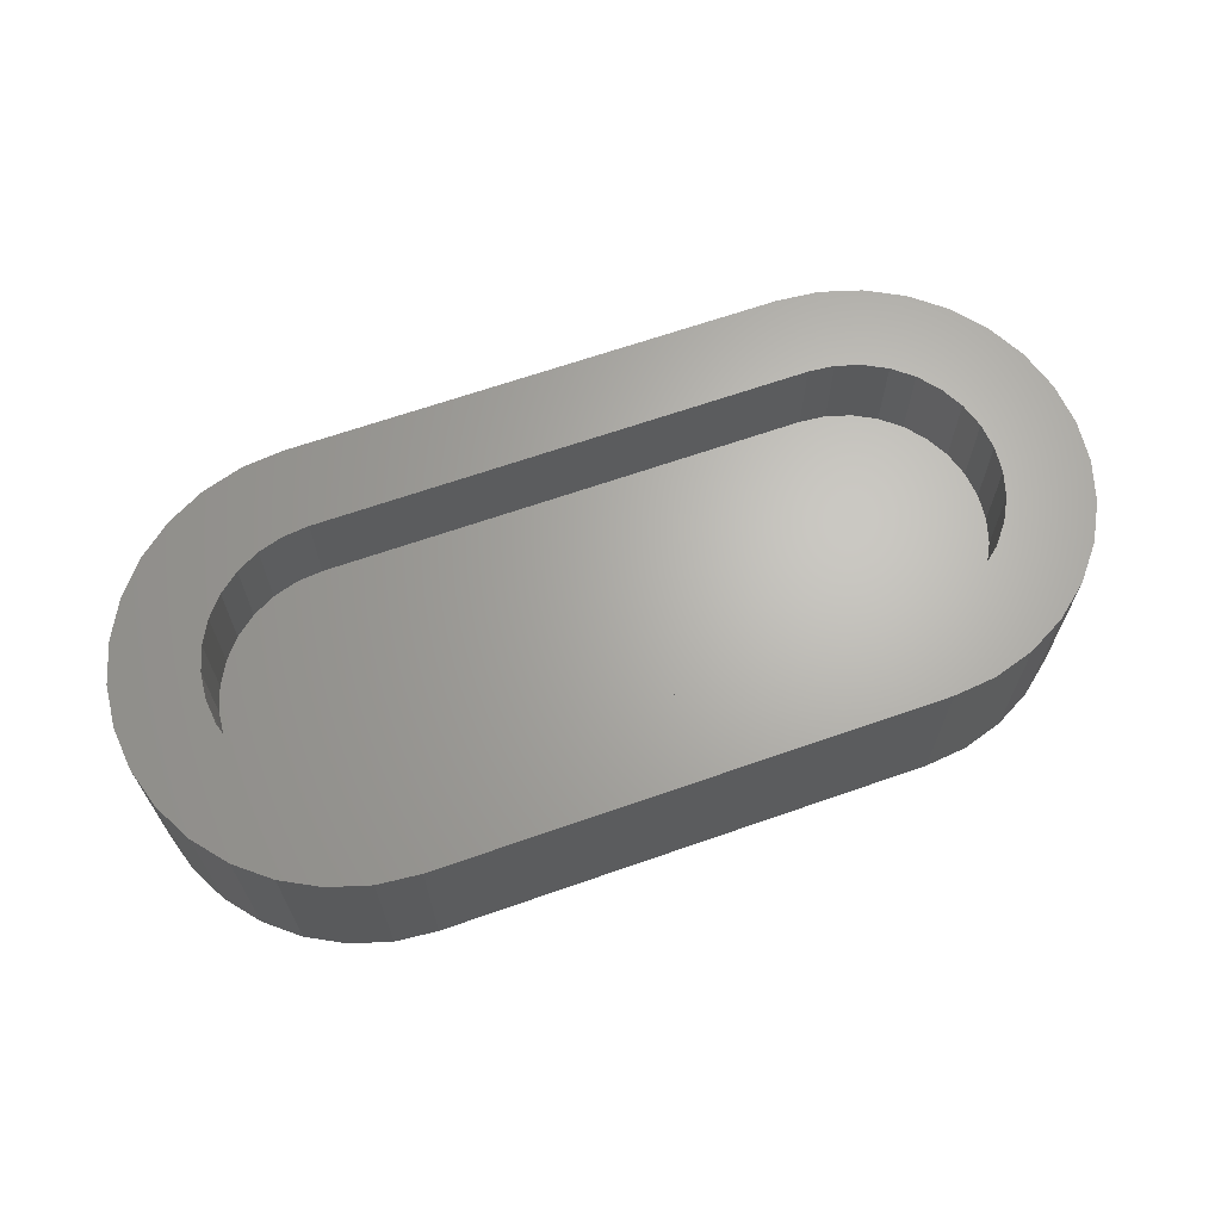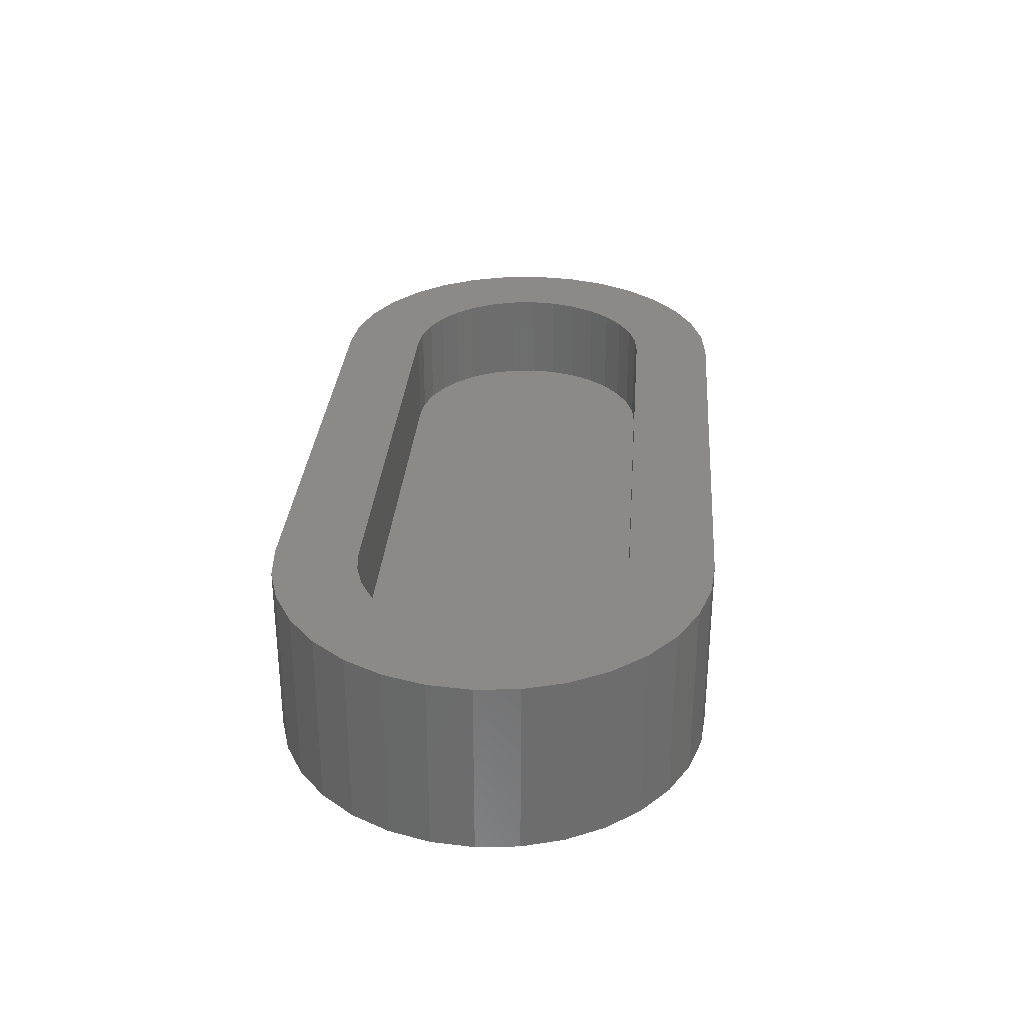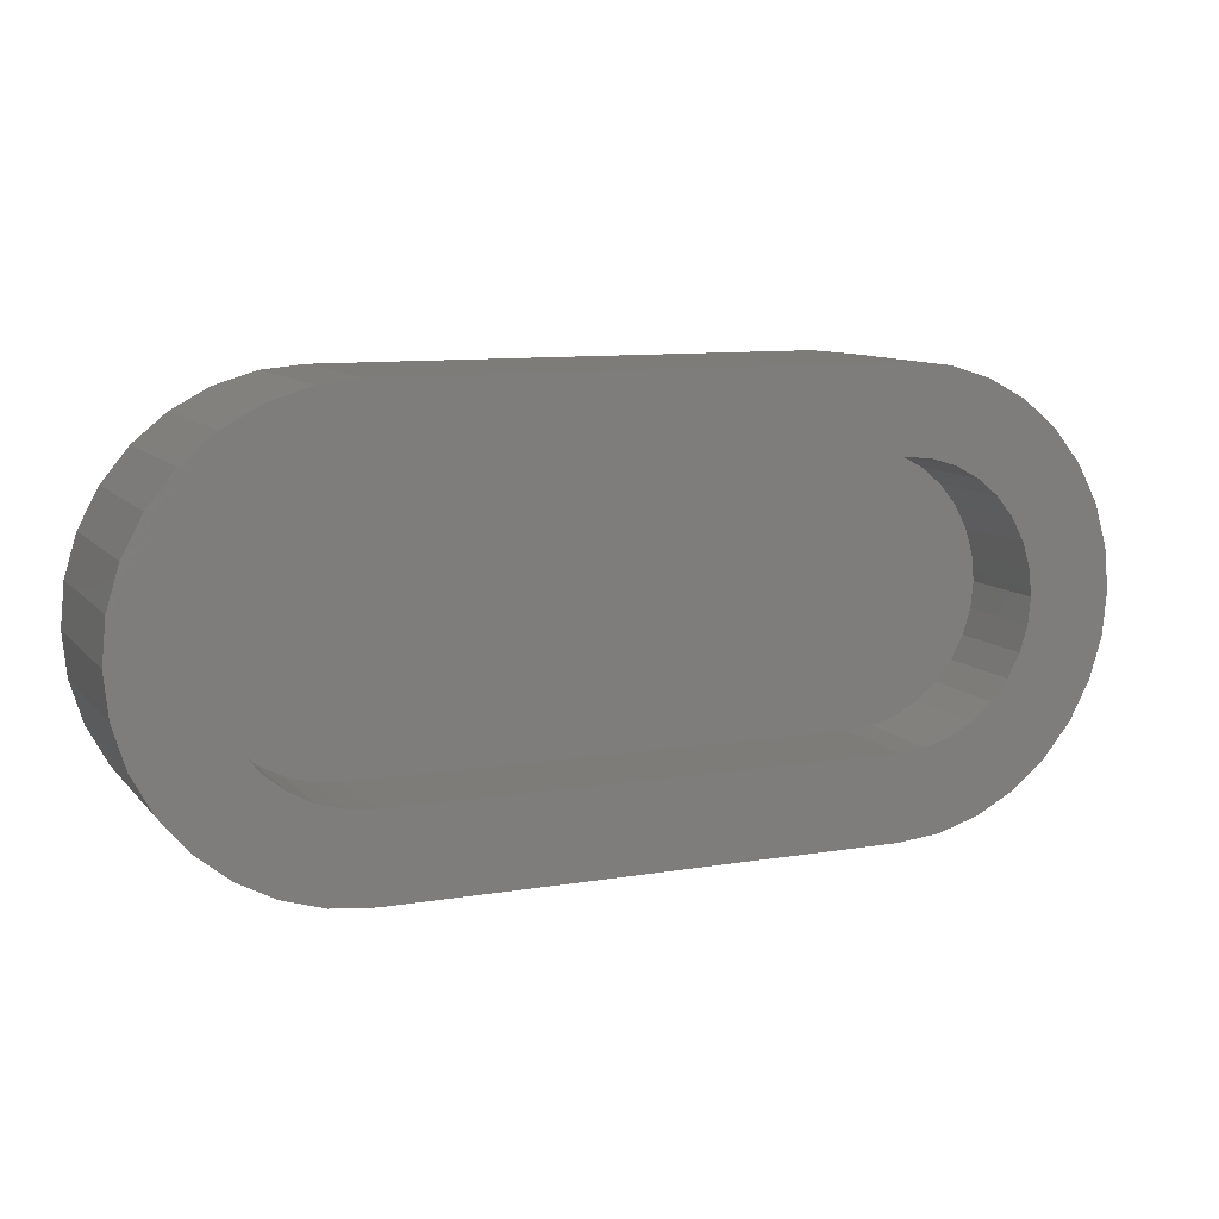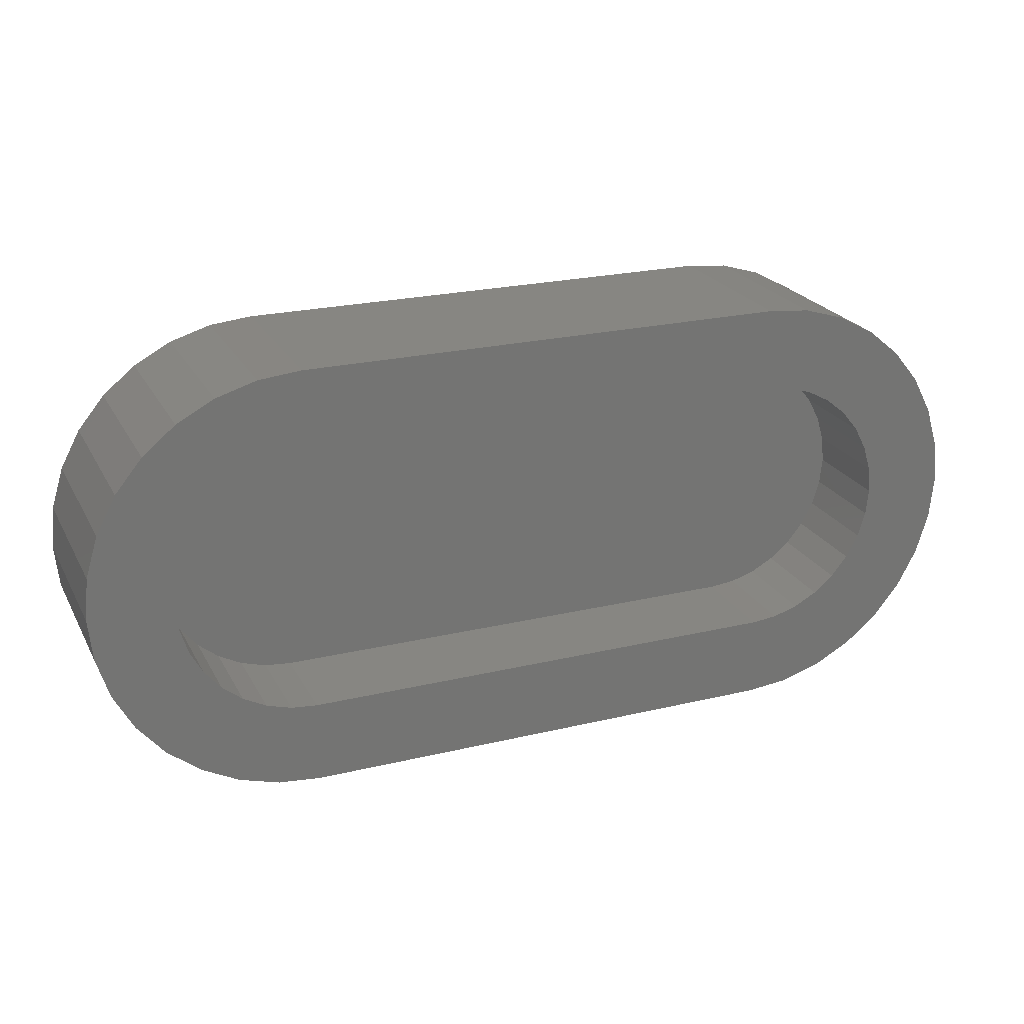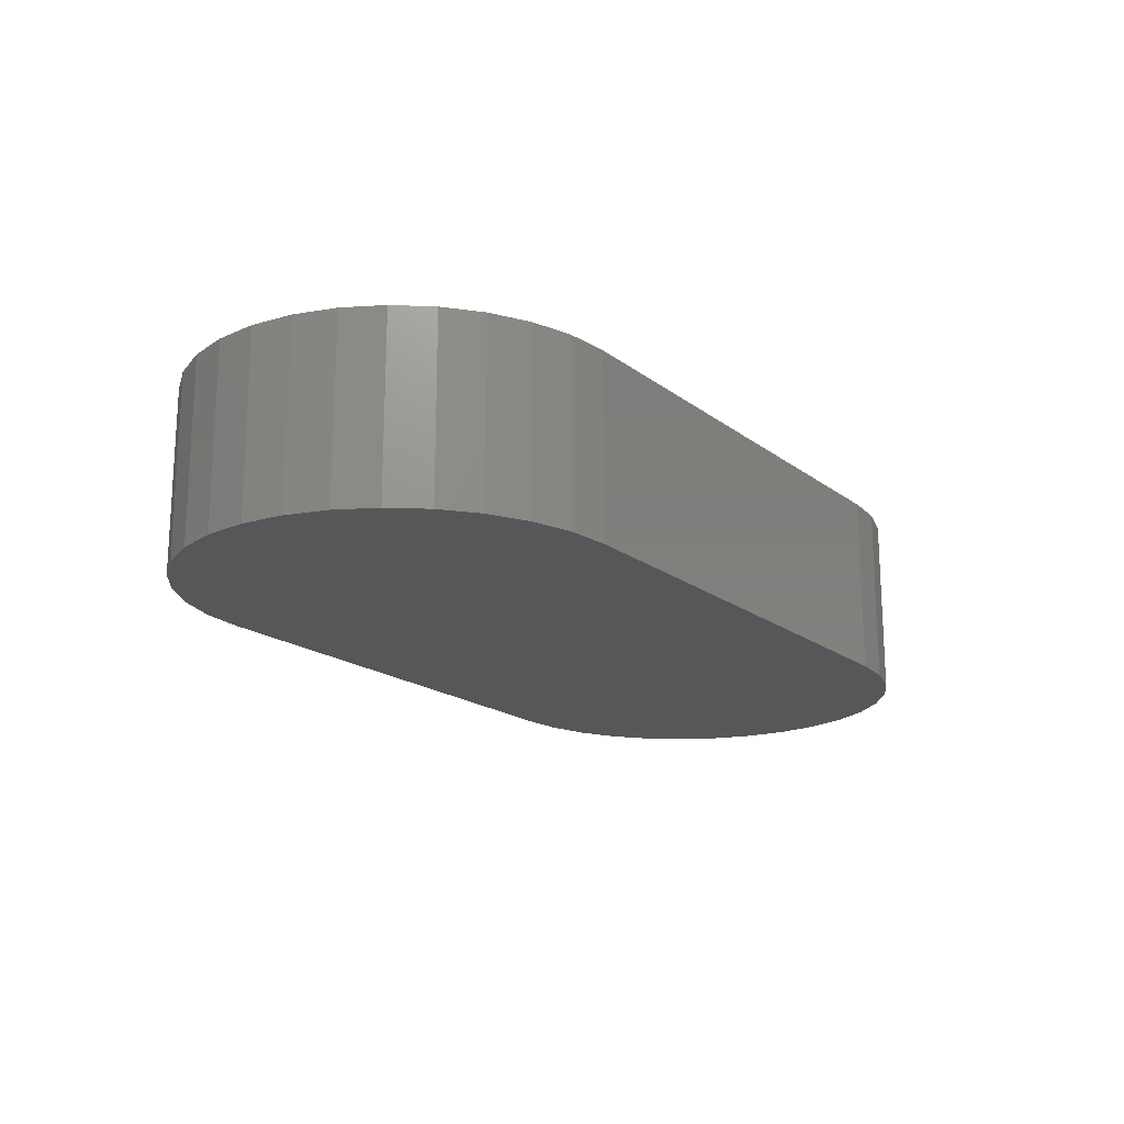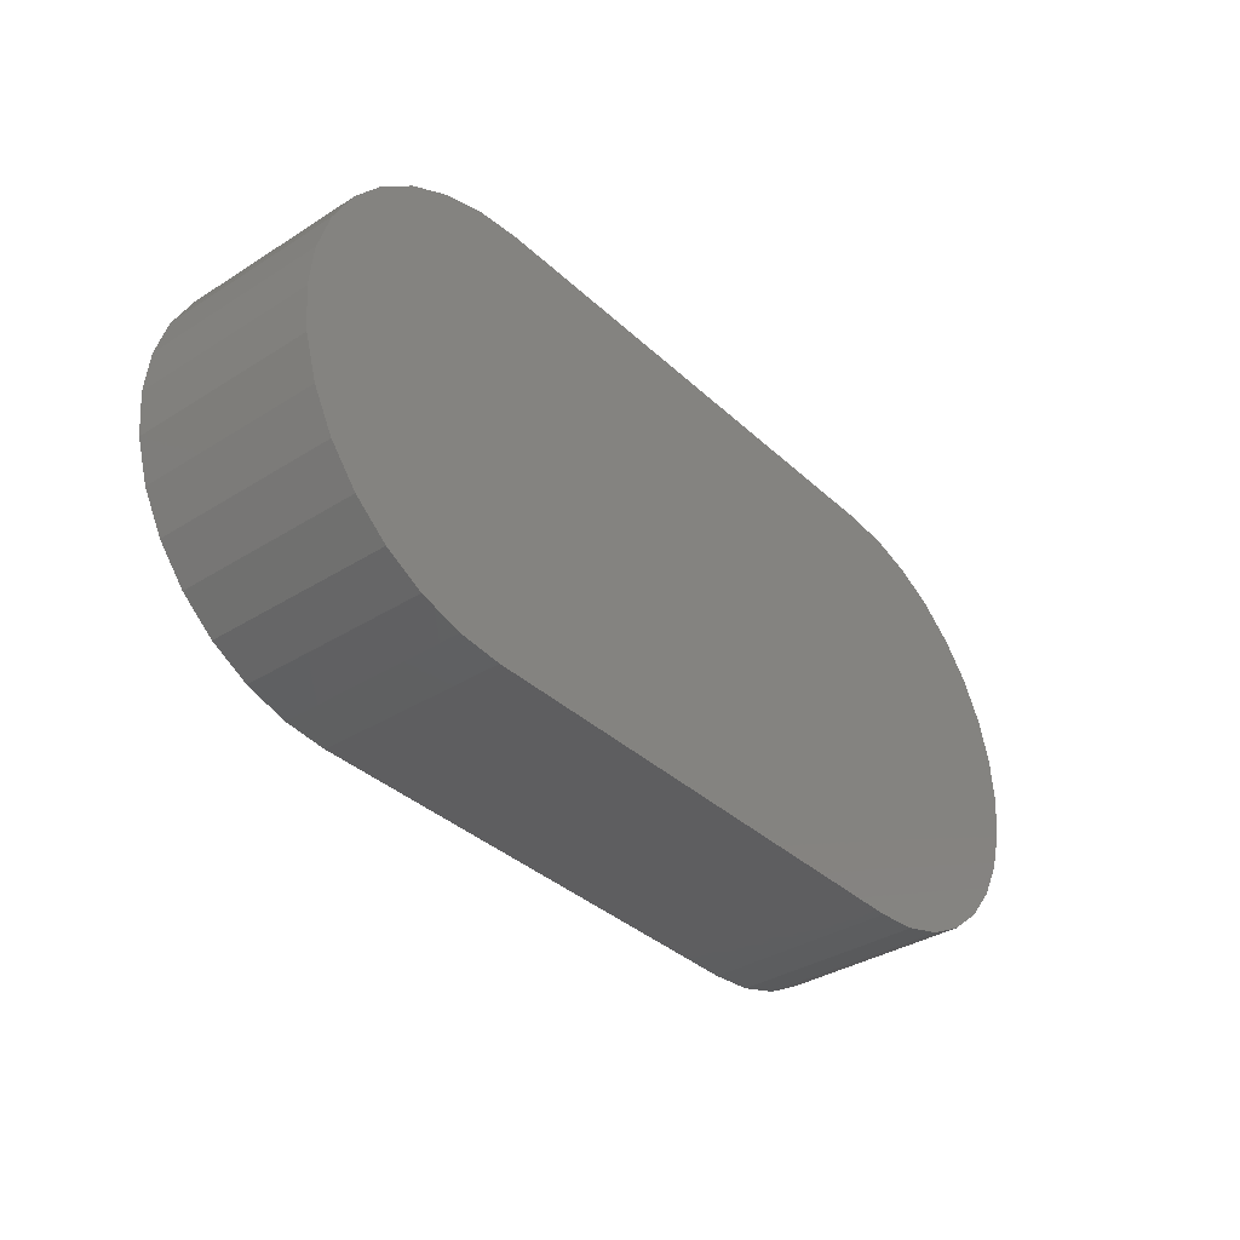
<metadata>
{"format":"stl","ext":"stl","renderer":"f3d","projection":"perspective","resolution":1024,"background":"white","views":[{"elev":65.9,"azim":-19.4,"up":"+Y"},{"elev":30.5,"azim":-85.7,"up":"+Y"},{"elev":10.0,"azim":156.8,"up":"+Z"},{"elev":23.1,"azim":157.9,"up":"+Z"},{"elev":-18.1,"azim":-54.9,"up":"+Y"},{"elev":-35.8,"azim":-50.3,"up":"+Z"}]}
</metadata>
<code>
# stl→obj: 136 verts, 268 faces
v 0.1743 0 0.4168
v 0.1241 0 0.4217
v 0.1837 0 0.4281
v 0.2081 0 0.3056
v 0.1354 0 0.3072
v 0.1951 0 0.3125
v 0.5549 0 0.4375
v 0.5419 0 0.4444
v 0.6146 0 0.4428
v 0.5663 0 0.4281
v 0.6146 0 0.3072
v 0.5419 0 0.3056
v 0.5549 0 0.3125
v 0.5995 0 0.2887
v 0.5278 0 0.3013
v 0.2368 0 0.2998
v 0.5132 0 0.2998
v 0.5132 0 0.253
v 0.2368 0 0.253
v 0.213 0 0.2553
v 0.1901 0 0.2623
v 0.169 0 0.2735
v 0.1505 0 0.2887
v 0.581 0 0.2735
v 0.5599 0 0.2623
v 0.537 0 0.2553
v 0.2368 0 0.4502
v 0.1505 0 0.4613
v 0.169 0 0.4765
v 0.1901 0 0.4877
v 0.213 0 0.4947
v 0.2368 0 0.497
v 0.5132 0 0.497
v 0.5132 0 0.4502
v 0.537 0 0.4947
v 0.5599 0 0.4877
v 0.581 0 0.4765
v 0.5995 0 0.4613
v 0.2222 0 0.4487
v 0.2081 0 0.4444
v 0.1354 0 0.4428
v 0.1951 0 0.4375
v 0.2222 0 0.3013
v 0.5278 0 0.4487
v 0.1617 0 0.375
v 0.1148 0 0.375
v 0.1631 0 0.3897
v 0.1171 0 0.3988
v 0.1674 0 0.4038
v 0.1674 0 0.3462
v 0.1171 0 0.3512
v 0.1631 0 0.3603
v 0.1837 0 0.3219
v 0.1241 0 0.3283
v 0.1743 0 0.3332
v 0.5883 0 0.375
v 0.5869 0 0.3897
v 0.6352 0 0.375
v 0.5826 0 0.4038
v 0.6329 0 0.3988
v 0.5757 0 0.4168
v 0.6259 0 0.4217
v 0.5826 0 0.3462
v 0.5869 0 0.3603
v 0.6329 0 0.3512
v 0.5663 0 0.3219
v 0.5757 0 0.3332
v 0.6259 0 0.3283
v 0.2368 -0.05469 0.2998
v 0.5132 -0.05469 0.2998
v 0.5869 -0.05469 0.3897
v 0.5826 -0.05469 0.4038
v 0.5757 -0.05469 0.4168
v 0.5663 -0.05469 0.4281
v 0.5549 -0.05469 0.4375
v 0.5419 -0.05469 0.4444
v 0.5278 -0.05469 0.4487
v 0.5132 -0.05469 0.4502
v 0.5883 -0.05469 0.375
v 0.5869 -0.05469 0.3603
v 0.5826 -0.05469 0.3462
v 0.5757 -0.05469 0.3332
v 0.5663 -0.05469 0.3219
v 0.5549 -0.05469 0.3125
v 0.5419 -0.05469 0.3056
v 0.5278 -0.05469 0.3013
v 0.2368 -0.05469 0.4502
v 0.1631 -0.05469 0.3603
v 0.1674 -0.05469 0.3462
v 0.1743 -0.05469 0.3332
v 0.1837 -0.05469 0.3219
v 0.1951 -0.05469 0.3125
v 0.2081 -0.05469 0.3056
v 0.2222 -0.05469 0.3013
v 0.1617 -0.05469 0.375
v 0.1631 -0.05469 0.3897
v 0.1674 -0.05469 0.4038
v 0.1743 -0.05469 0.4168
v 0.1837 -0.05469 0.4281
v 0.1951 -0.05469 0.4375
v 0.2081 -0.05469 0.4444
v 0.2222 -0.05469 0.4487
v 0.2368 -0.1016 0.253
v 0.5132 -0.1016 0.253
v 0.5132 -0.1016 0.497
v 0.537 -0.1016 0.4947
v 0.5599 -0.1016 0.4877
v 0.581 -0.1016 0.4765
v 0.5995 -0.1016 0.4613
v 0.6146 -0.1016 0.4428
v 0.6259 -0.1016 0.4217
v 0.6329 -0.1016 0.3988
v 0.6352 -0.1016 0.375
v 0.6329 -0.1016 0.3512
v 0.6259 -0.1016 0.3283
v 0.6146 -0.1016 0.3072
v 0.5995 -0.1016 0.2887
v 0.581 -0.1016 0.2735
v 0.5599 -0.1016 0.2623
v 0.537 -0.1016 0.2553
v 0.2368 -0.1016 0.497
v 0.213 -0.1016 0.2553
v 0.1901 -0.1016 0.2623
v 0.169 -0.1016 0.2735
v 0.1505 -0.1016 0.2887
v 0.1354 -0.1016 0.3072
v 0.1241 -0.1016 0.3283
v 0.1171 -0.1016 0.3512
v 0.1148 -0.1016 0.375
v 0.1171 -0.1016 0.3988
v 0.1241 -0.1016 0.4217
v 0.1354 -0.1016 0.4428
v 0.1505 -0.1016 0.4613
v 0.169 -0.1016 0.4765
v 0.1901 -0.1016 0.4877
v 0.213 -0.1016 0.4947
f 1 2 3
f 4 5 6
f 7 8 9
f 10 7 9
f 11 12 13
f 12 11 14
f 15 12 14
f 16 17 18
f 16 18 19
f 16 19 20
f 16 20 21
f 16 21 22
f 16 22 23
f 17 15 14
f 17 14 24
f 17 24 25
f 17 25 26
f 17 26 18
f 27 28 29
f 27 29 30
f 27 30 31
f 27 31 32
f 27 32 33
f 27 33 34
f 34 33 35
f 34 35 36
f 34 36 37
f 34 37 38
f 28 27 39
f 28 39 40
f 28 40 41
f 41 40 42
f 41 42 3
f 41 3 2
f 23 5 4
f 23 4 43
f 23 43 16
f 38 9 8
f 38 8 44
f 38 44 34
f 45 46 47
f 47 46 48
f 47 48 49
f 49 48 2
f 49 2 1
f 50 51 52
f 52 51 46
f 52 46 45
f 6 5 53
f 53 5 54
f 53 54 55
f 55 54 51
f 55 51 50
f 56 57 58
f 58 57 59
f 58 59 60
f 60 59 61
f 60 61 62
f 62 61 10
f 62 10 9
f 63 64 65
f 65 64 56
f 65 56 58
f 13 66 11
f 11 66 67
f 11 67 68
f 68 67 63
f 68 63 65
f 69 70 16
f 16 70 17
f 56 71 57
f 57 71 72
f 57 72 59
f 59 72 73
f 59 73 61
f 61 73 74
f 61 74 10
f 10 74 75
f 10 75 7
f 7 75 76
f 7 76 8
f 8 76 77
f 8 77 44
f 44 77 78
f 44 78 34
f 71 56 79
f 79 56 64
f 79 64 80
f 80 64 63
f 80 63 81
f 81 63 67
f 81 67 82
f 82 67 66
f 82 66 83
f 83 66 13
f 83 13 84
f 84 13 12
f 84 12 85
f 85 12 15
f 85 15 86
f 86 15 17
f 86 17 70
f 78 87 34
f 34 87 27
f 45 88 52
f 52 88 89
f 52 89 50
f 50 89 90
f 50 90 55
f 55 90 91
f 55 91 53
f 53 91 92
f 53 92 6
f 6 92 93
f 6 93 4
f 4 93 94
f 4 94 43
f 43 94 69
f 43 69 16
f 88 45 95
f 95 45 47
f 95 47 96
f 96 47 49
f 96 49 97
f 97 49 1
f 97 1 98
f 98 1 3
f 98 3 99
f 99 3 42
f 99 42 100
f 100 42 40
f 100 40 101
f 101 40 39
f 101 39 102
f 102 39 27
f 102 27 87
f 103 19 104
f 104 19 18
f 33 105 35
f 35 105 106
f 35 106 36
f 36 106 107
f 36 107 37
f 37 107 108
f 37 108 38
f 38 108 109
f 38 109 9
f 9 109 110
f 9 110 62
f 62 110 111
f 62 111 60
f 60 111 112
f 60 112 58
f 58 112 113
f 58 113 65
f 65 113 114
f 65 114 68
f 68 114 115
f 68 115 11
f 11 115 116
f 11 116 14
f 14 116 117
f 14 117 24
f 24 117 118
f 24 118 25
f 25 118 119
f 25 119 26
f 26 119 120
f 26 120 18
f 18 120 104
f 105 33 121
f 121 33 32
f 19 103 20
f 20 103 122
f 20 122 21
f 21 122 123
f 21 123 22
f 22 123 124
f 22 124 23
f 23 124 125
f 23 125 5
f 5 125 126
f 5 126 54
f 54 126 127
f 54 127 51
f 51 127 128
f 51 128 46
f 46 128 129
f 46 129 48
f 48 129 130
f 48 130 2
f 2 130 131
f 2 131 41
f 41 131 132
f 41 132 28
f 28 132 133
f 28 133 29
f 29 133 134
f 29 134 30
f 30 134 135
f 30 135 31
f 31 135 136
f 31 136 32
f 32 136 121
f 112 114 113
f 114 112 111
f 114 111 115
f 115 111 110
f 115 110 116
f 126 131 127
f 127 131 130
f 127 130 128
f 128 130 129
f 116 110 117
f 117 110 109
f 117 109 118
f 118 109 108
f 118 108 119
f 119 108 107
f 119 107 120
f 120 107 106
f 120 106 104
f 104 106 105
f 104 105 103
f 103 105 121
f 103 121 122
f 122 121 136
f 122 136 123
f 123 136 135
f 123 135 124
f 124 135 134
f 124 134 125
f 125 134 133
f 125 133 126
f 126 133 132
f 126 132 131
f 79 80 71
f 72 71 80
f 81 72 80
f 73 72 81
f 82 73 81
f 74 73 82
f 83 74 82
f 90 98 91
f 97 98 90
f 89 97 90
f 96 97 89
f 88 96 89
f 95 96 88
f 98 99 91
f 91 99 100
f 91 100 92
f 92 100 101
f 92 101 93
f 93 101 102
f 93 102 94
f 94 102 87
f 94 87 69
f 69 87 78
f 69 78 70
f 70 78 77
f 70 77 86
f 86 77 76
f 86 76 85
f 85 76 75
f 85 75 84
f 84 75 74
f 84 74 83

</code>
